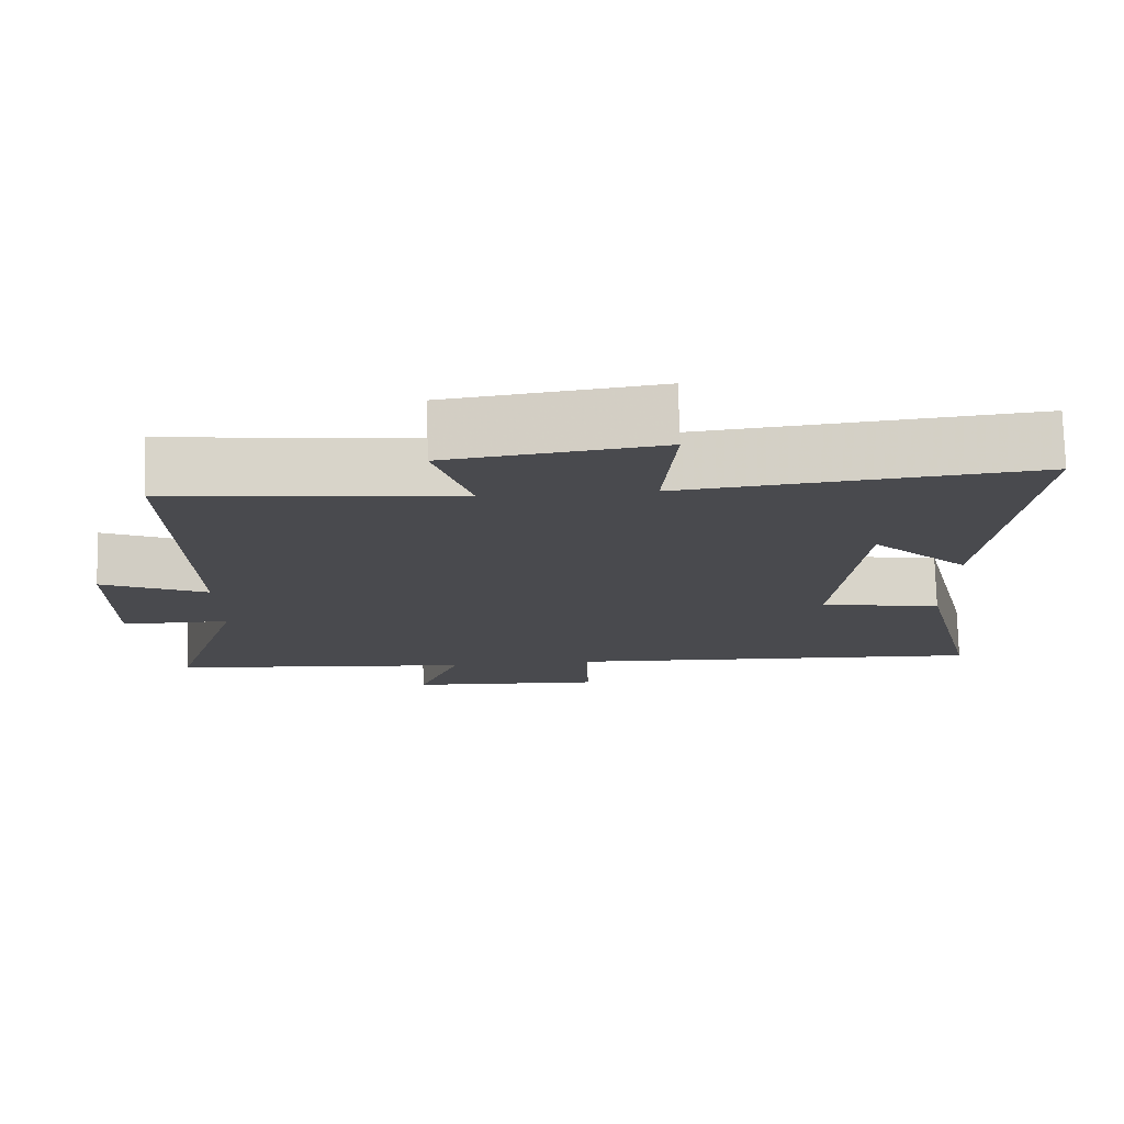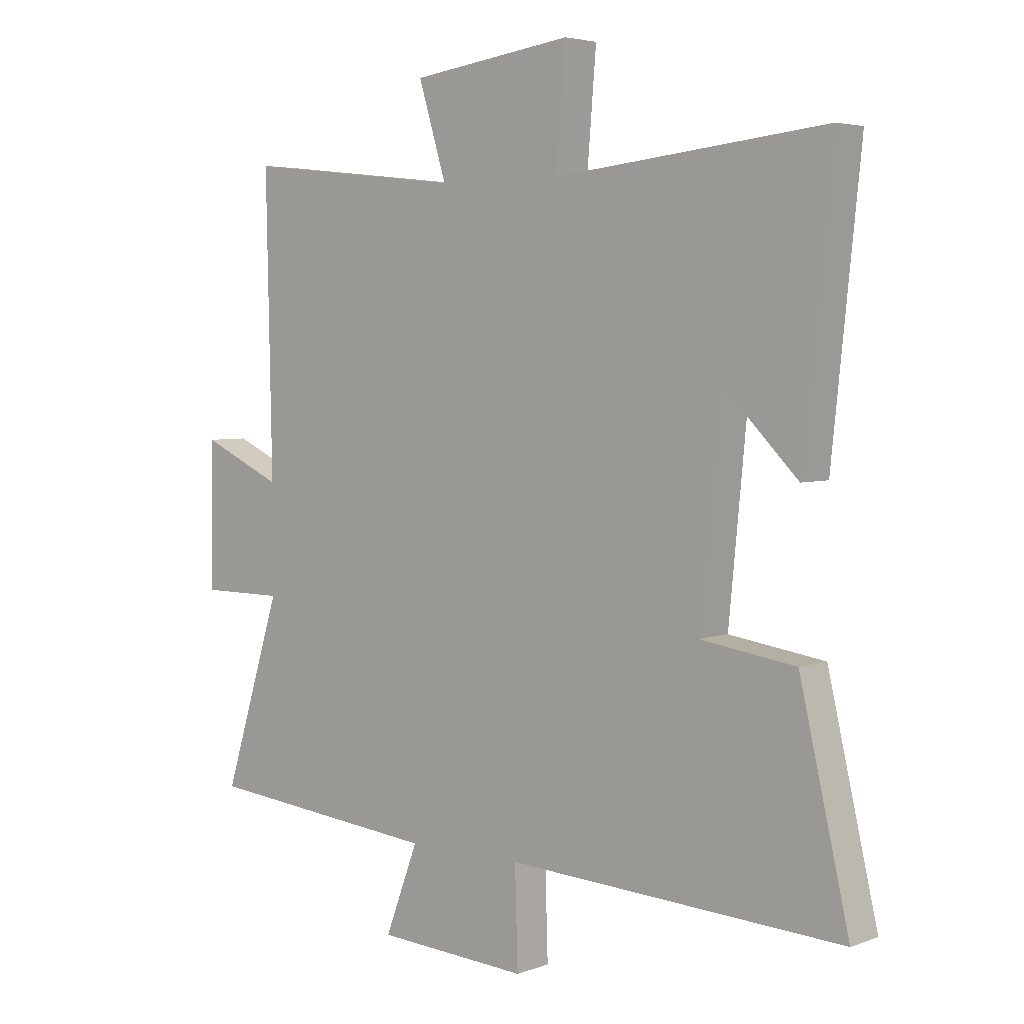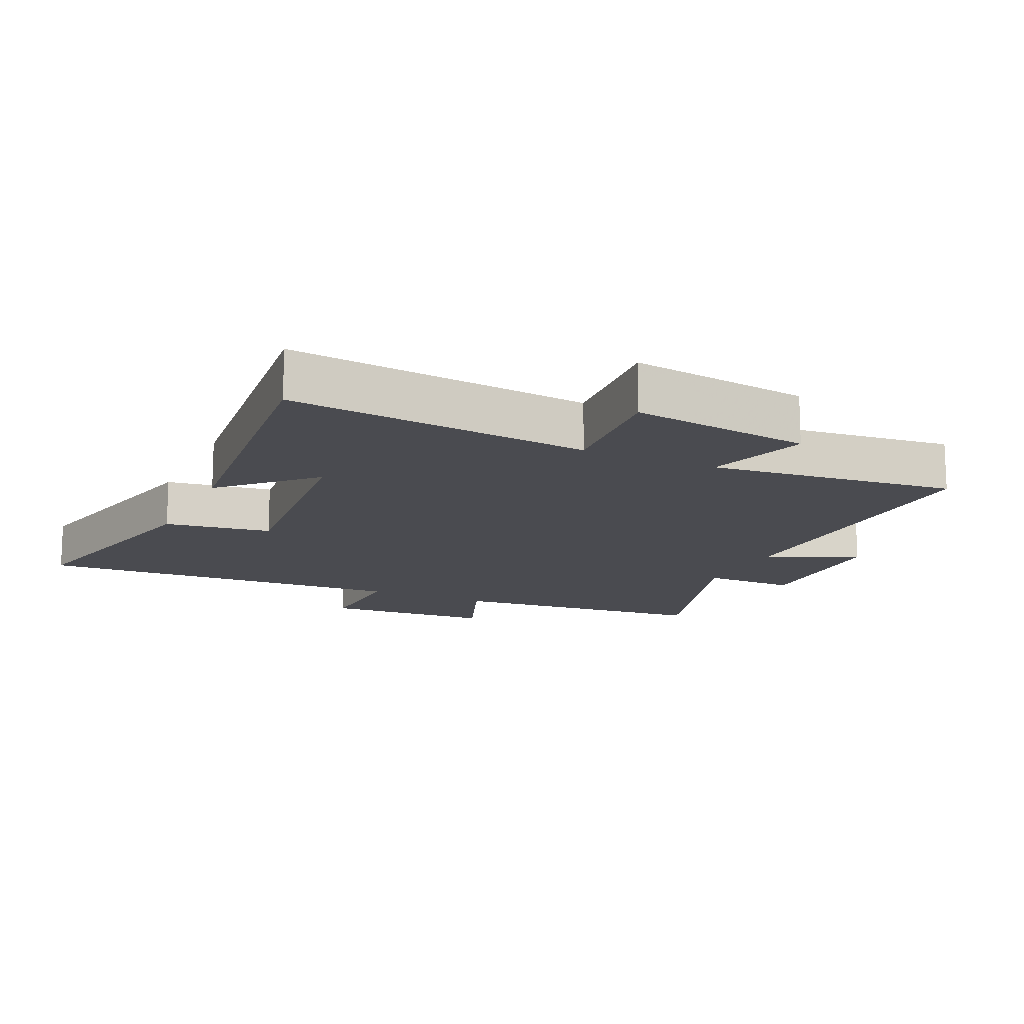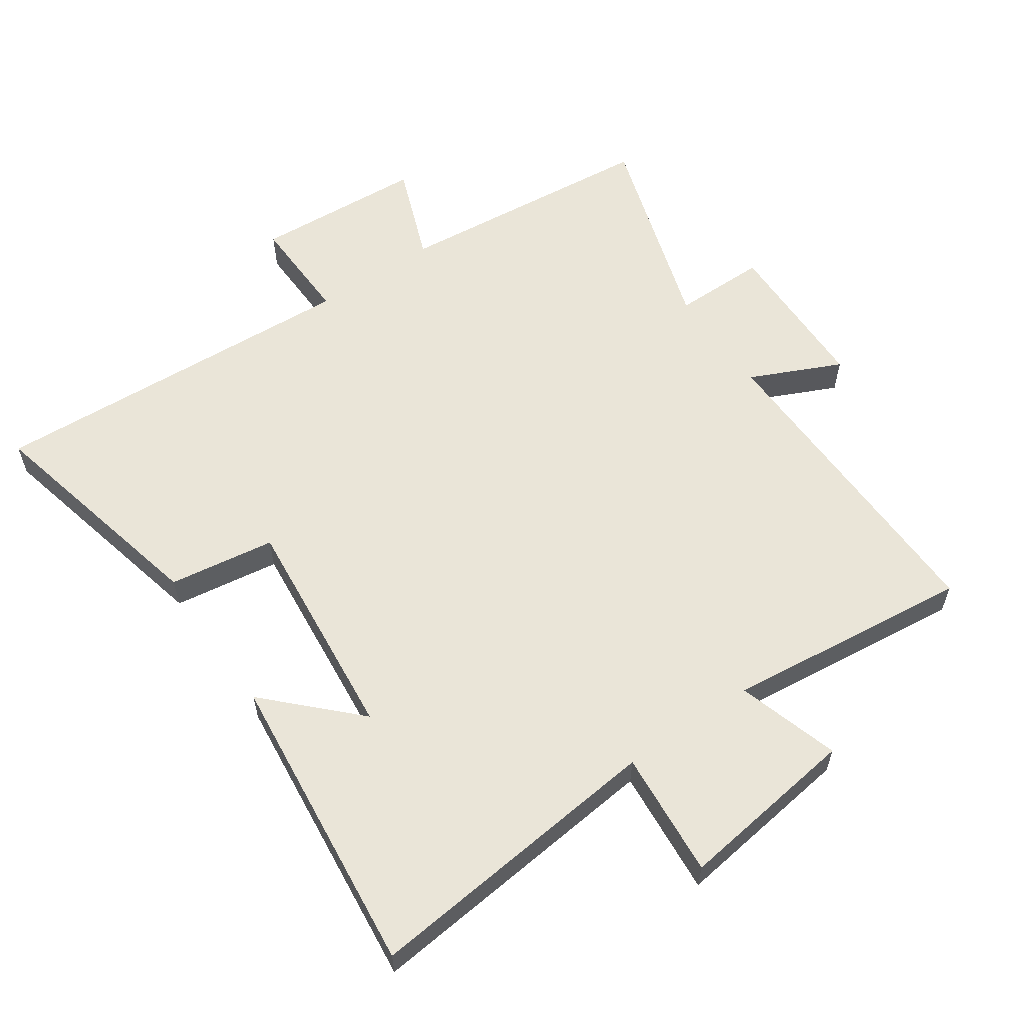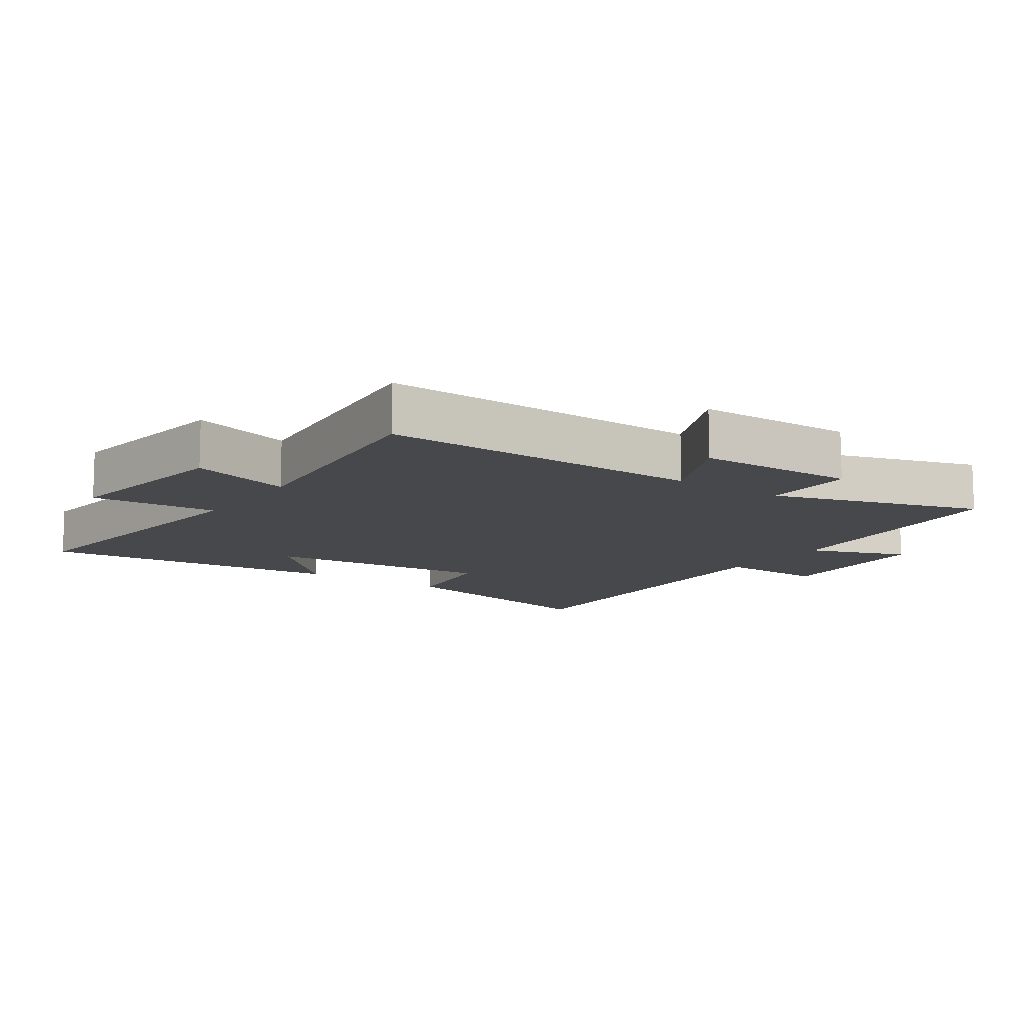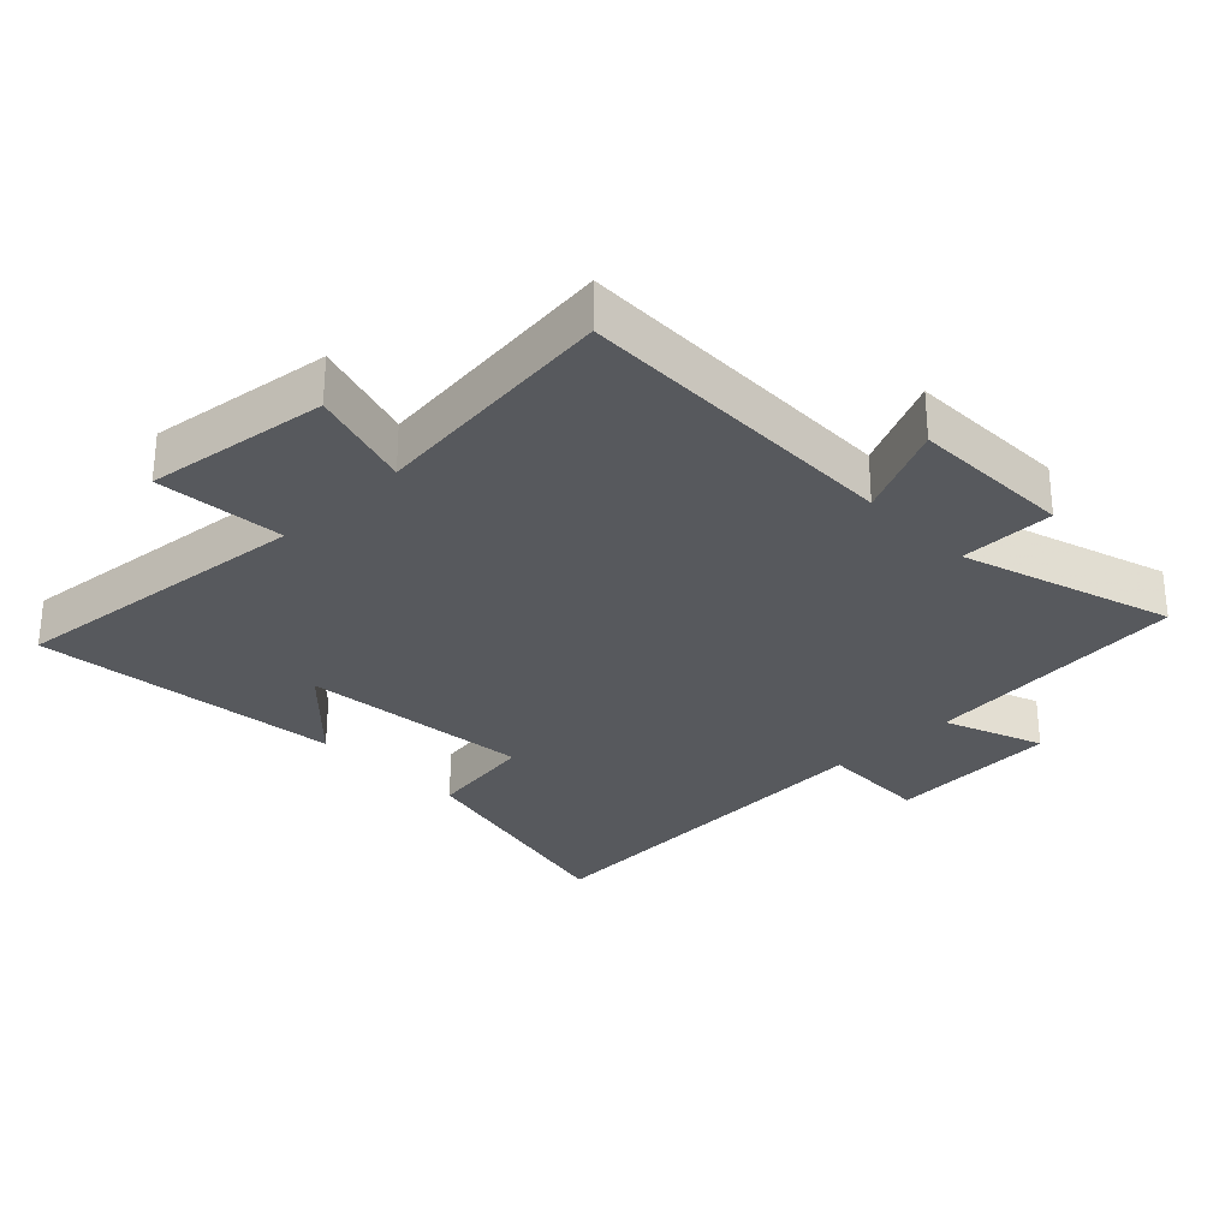
<metadata>
{"format":"obj","ext":"obj","renderer":"f3d","projection":"perspective","resolution":1024,"background":"white","views":[{"elev":76.5,"azim":178.4,"up":"+Z"},{"elev":4.2,"azim":-139.8,"up":"+Z"},{"elev":-14.4,"azim":-24.8,"up":"+Y"},{"elev":58.9,"azim":-34.5,"up":"+Y"},{"elev":-11.4,"azim":55.2,"up":"+Y"},{"elev":-29.3,"azim":44.3,"up":"+Y"}]}
</metadata>
<code>
v -0.585 0.07 -0.531
v -0.5 0.07 -0.166
v -0.336 0.07 -0.142
v -0.37 0.07 0.21
v -0.5 0.07 0.08
v -0.549 0.07 0.55
v -0.083 0.07 0.5
v -0.099 0.07 0.695
v 0.179 0.07 0.657
v 0.131 0.07 0.5
v 0.51 0.07 0.542
v 0.5 0.07 0.041
v 0.64 0.07 0.105
v 0.644 0.07 -0.141
v 0.5 0.07 -0.141
v 0.6 0.07 -0.461
v 0.194 0.07 -0.5
v 0.251 0.07 -0.651
v -0.011 0.07 -0.667
v -0.006 0.07 -0.5
v -0.585 0 -0.531
v -0.5 0 -0.166
v -0.336 0 -0.142
v -0.37 0 0.21
v -0.5 0 0.08
v -0.549 0 0.55
v -0.083 0 0.5
v -0.099 0 0.695
v 0.179 0 0.657
v 0.131 0 0.5
v 0.51 0 0.542
v 0.5 0 0.041
v 0.64 0 0.105
v 0.644 0 -0.141
v 0.5 0 -0.141
v 0.6 0 -0.461
v 0.194 0 -0.5
v 0.251 0 -0.651
v -0.011 0 -0.667
v -0.006 0 -0.5
f 17 18 19 20
f 15 16 17 20
f 1 2 3
f 20 1 3
f 15 20 3
f 12 13 14 15
f 12 15 3 4
f 10 11 12 4
f 7 8 9 10
f 7 10 4
f 4 5 6 7
f 40 39 38 37
f 40 37 36 35
f 23 22 21
f 23 21 40
f 23 40 35
f 35 34 33 32
f 24 23 35 32
f 24 32 31 30
f 30 29 28 27
f 24 30 27
f 27 26 25 24
f 1 21 22 2
f 2 22 23 3
f 3 23 24 4
f 4 24 25 5
f 5 25 26 6
f 6 26 27 7
f 7 27 28 8
f 8 28 29 9
f 9 29 30 10
f 10 30 31 11
f 11 31 32 12
f 12 32 33 13
f 13 33 34 14
f 14 34 35 15
f 15 35 36 16
f 16 36 37 17
f 17 37 38 18
f 18 38 39 19
f 19 39 40 20
f 20 40 21 1

</code>
